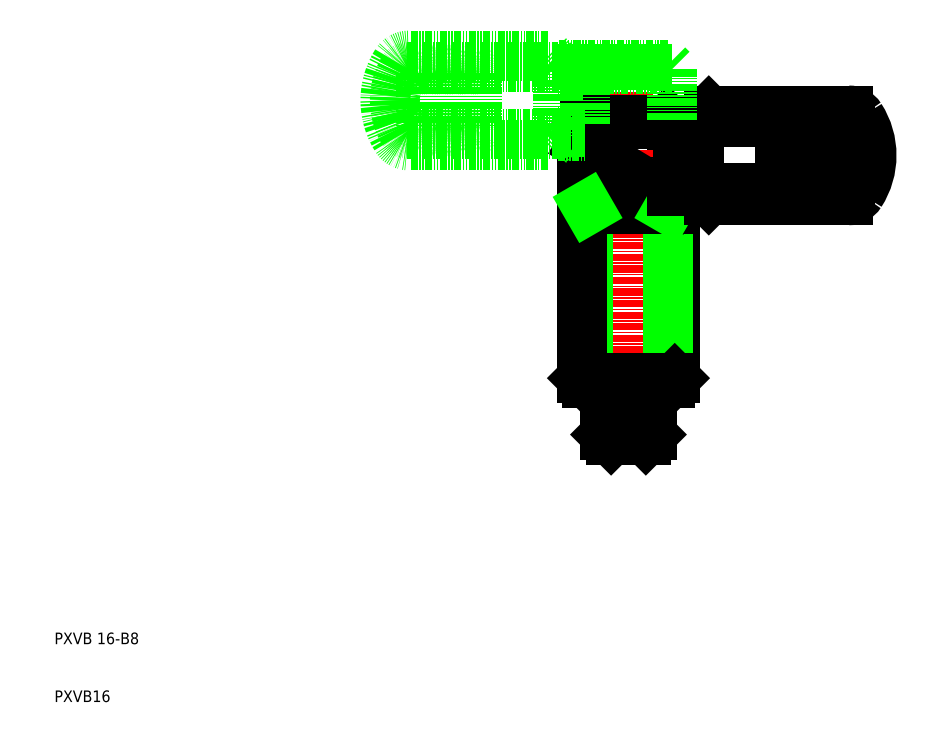
<metadata>
{"format":"dxf","ext":"dxf","renderer":"ezdxf+matplotlib","layout":"modelspace","background":"white","min_lineweight":24,"dpi":150}
</metadata>
<code>
0
SECTION
2
ENTITIES
0
LINE
8
0
10
101.7
20
106
30
0
11
101.7
21
109.8
31
0
0
LINE
8
0
10
136.3
20
109.3
30
0
11
136.3
21
99.66
31
0
0
LINE
8
0
10
135.3
20
109.3
30
0
11
135.3
21
99.66
31
0
0
LINE
8
0
10
144.2
20
109.3
30
0
11
144.2
21
99.66
31
0
0
LINE
8
0
10
142
20
109.3
30
0
11
142
21
99.66
31
0
0
LINE
8
0
10
142.9
20
109.3
30
0
11
142.9
21
99.66
31
0
0
LINE
8
0
10
140.7
20
109.3
30
0
11
140.7
21
99.66
31
0
0
LINE
8
0
10
137.5
20
109.3
30
0
11
137.5
21
99.66
31
0
0
LINE
8
0
10
139.8
20
109.3
30
0
11
139.8
21
99.66
31
0
0
LINE
8
0
10
138.5
20
109.3
30
0
11
138.5
21
99.66
31
0
0
LINE
8
0
10
145.1
20
109.3
30
0
11
145.1
21
99.66
31
0
0
ARC
8
0
10
139
20
104.5
30
0
40
10.61
50
330
51
30
0
LINE
8
0
10
116.7
20
96.97
30
0
11
116.7
21
109.8
31
0
0
LINE
8
CENTER
10
109.2
20
52.22
30
0
11
109.2
21
123.1
31
0
0
LINE
8
0
10
121.5
20
110.6
30
0
11
121.5
21
98.36
31
0
0
ARC
8
0
10
139
20
104.5
30
0
40
12.24
50
327.2
51
32.8
0
LINE
8
0
10
121.5
20
98.36
30
0
11
123.1
21
96.72
31
0
0
LINE
8
0
10
147.5
20
98.76
30
0
11
121.5
21
98.76
31
0
0
TEXT
8
0
10
10
20
10
30
0
40
2
1
PXVB16
0
TEXT
8
0
10
10
20
20
30
0
40
2
1
PXVB 16-B8
0
LINE
8
0
10
117.2
20
96.67
30
0
11
117.2
21
65.97
31
0
0
LINE
8
0
10
102.3
20
95.22
30
0
11
102.3
21
65.22
31
0
0
LINE
8
0
10
116.1
20
65.22
30
0
11
116.1
21
95.22
31
0
0
LINE
8
0
10
101.2
20
106.3
30
0
11
101.2
21
65.97
31
0
0
LINE
8
0
10
113.2
20
65.22
30
0
11
113.2
21
56.22
31
0
0
LINE
8
0
10
105.2
20
65.22
30
0
11
105.2
21
56.22
31
0
0
LINE
8
0
10
112.2
20
55.22
30
0
11
113.2
21
56.22
31
0
0
LINE
8
0
10
105.2
20
56.22
30
0
11
106.2
21
55.22
31
0
0
LINE
8
0
10
106.2
20
55.22
30
0
11
112.2
21
55.22
31
0
0
LINE
8
0
10
105.2
20
56.22
30
0
11
113.2
21
56.22
31
0
0
LINE
8
0
10
101.2
20
65.97
30
0
11
117.2
21
65.97
31
0
0
LINE
8
0
10
102
20
65.22
30
0
11
116.5
21
65.22
31
0
0
LINE
8
0
10
101.2
20
65.97
30
0
11
102
21
65.22
31
0
0
LINE
8
0
10
117.2
20
65.97
30
0
11
116.5
21
65.22
31
0
0
LINE
8
0
10
117.2
20
96.67
30
0
11
101.2
21
106.3
31
0
0
LINE
8
0
10
101.2
20
95.72
30
0
11
117.2
21
95.72
31
0
0
LINE
8
0
10
101.2
20
95.22
30
0
11
117.2
21
95.22
31
0
0
LINE
8
0
10
102
20
95.72
30
0
11
102.3
21
95.22
31
0
0
LINE
8
0
10
116.4
20
95.72
30
0
11
116.1
21
95.22
31
0
0
LINE
8
0
10
121.5
20
98.36
30
0
11
116.7
21
98.36
31
0
0
LINE
8
0
10
116.7
20
99.11
30
0
11
121.5
21
99.11
31
0
0
LINE
8
0
10
123.1
20
96.72
30
0
11
147.2
21
96.72
31
0
0
ARC
8
0
10
138
20
99.66
30
0
40
0.4895
50
180
51
0
0
ARC
8
0
10
135.8
20
99.66
30
0
40
0.4895
50
180
51
0
0
ARC
8
0
10
144.6
20
99.66
30
0
40
0.4895
50
180
51
0
0
ARC
8
0
10
142.4
20
99.66
30
0
40
0.4895
50
180
51
0
0
ARC
8
0
10
140.2
20
99.66
30
0
40
0.4895
50
180
51
0
0
ARC
8
0
10
147.5
20
99.58
30
0
40
0.8158
50
270
51
330
0
ARC
8
0
10
147.2
20
99.17
30
0
40
2.447
50
270
51
327.2
0
LINE
8
0
10
121.5
20
110.6
30
0
11
123.1
21
112.2
31
0
0
LINE
8
0
10
147.5
20
110.2
30
0
11
121.5
21
110.2
31
0
0
LINE
8
0
10
102.5
20
110.6
30
0
11
121.5
21
110.6
31
0
0
LINE
8
0
10
101.7
20
109.8
30
0
11
121.5
21
109.8
31
0
0
LINE
8
0
10
101.7
20
109.8
30
0
11
102.5
21
110.6
31
0
0
LINE
8
0
10
116.7
20
109.8
30
0
11
116
21
110.6
31
0
0
LINE
8
0
10
123.1
20
112.2
30
0
11
147.2
21
112.2
31
0
0
ARC
8
0
10
135.8
20
109.3
30
0
40
0.4895
50
0
51
180
0
ARC
8
0
10
138
20
109.3
30
0
40
0.4895
50
0
51
180
0
ARC
8
0
10
144.6
20
109.3
30
0
40
0.4895
50
0
51
180
0
ARC
8
0
10
142.4
20
109.3
30
0
40
0.4895
50
0
51
180
0
ARC
8
0
10
140.2
20
109.3
30
0
40
0.4895
50
0
51
180
0
ARC
8
0
10
147.5
20
109.4
30
0
40
0.8158
50
30
51
90
0
ARC
8
0
10
147.2
20
109.8
30
0
40
2.447
50
32.8
51
90
0
LINE
8
0
10
70.97
20
119.7
30
0
11
96.96
21
119.7
31
0
0
LINE
8
0
10
96.96
20
120.1
30
0
11
95.33
21
121.7
31
0
0
LINE
8
0
10
70.97
20
108.2
30
0
11
96.96
21
108.2
31
0
0
LINE
8
0
10
96.96
20
107.8
30
0
11
95.33
21
106.2
31
0
0
LINE
8
0
10
96.96
20
120.1
30
0
11
96.96
21
107.8
31
0
0
LINE
8
0
10
101.7
20
109.8
30
0
11
101.7
21
119.3
31
0
0
LINE
8
0
10
101.7
20
108.6
30
0
11
96.96
21
108.6
31
0
0
LINE
8
0
10
96.96
20
107.8
30
0
11
101.7
21
107.8
31
0
0
LINE
8
0
10
116.7
20
119.3
30
0
11
96.96
21
119.3
31
0
0
LINE
8
0
10
116
20
120.1
30
0
11
96.96
21
120.1
31
0
0
LINE
8
0
10
116.7
20
119.3
30
0
11
116
21
120.1
31
0
0
LINE
8
0
10
116.7
20
110.6
30
0
11
116.7
21
119.3
31
0
0
LINE
8
0
10
101.7
20
119.3
30
0
11
102.5
21
120.1
31
0
0
LINE
8
0
10
95.33
20
121.7
30
0
11
71.22
21
121.7
31
0
0
ARC
8
0
10
73.78
20
118.8
30
0
40
0.4895
50
7e-15
51
180
0
LINE
8
0
10
95.33
20
106.2
30
0
11
71.22
21
106.2
31
0
0
ARC
8
0
10
73.78
20
109.1
30
0
40
0.4895
50
180
51
7e-15
0
LINE
8
0
10
79.9
20
118.8
30
0
11
79.9
21
109.1
31
0
0
LINE
8
0
10
80.88
20
118.8
30
0
11
80.88
21
109.1
31
0
0
LINE
8
0
10
83.08
20
118.8
30
0
11
83.08
21
109.1
31
0
0
LINE
8
0
10
82.1
20
118.8
30
0
11
82.1
21
109.1
31
0
0
LINE
8
0
10
78.67
20
118.8
30
0
11
78.67
21
109.1
31
0
0
LINE
8
0
10
77.7
20
118.8
30
0
11
77.7
21
109.1
31
0
0
LINE
8
0
10
75.49
20
118.8
30
0
11
75.49
21
109.1
31
0
0
LINE
8
0
10
76.47
20
118.8
30
0
11
76.47
21
109.1
31
0
0
LINE
8
0
10
74.27
20
118.8
30
0
11
74.27
21
109.1
31
0
0
ARC
8
0
10
80.39
20
109.1
30
0
40
0.4895
50
180
51
7e-15
0
ARC
8
0
10
82.59
20
109.1
30
0
40
0.4895
50
180
51
7e-15
0
ARC
8
0
10
78.18
20
109.1
30
0
40
0.4895
50
180
51
7e-15
0
ARC
8
0
10
75.98
20
109.1
30
0
40
0.4895
50
180
51
7e-15
0
ARC
8
0
10
80.39
20
118.8
30
0
40
0.4895
50
7e-15
51
180
0
ARC
8
0
10
82.59
20
118.8
30
0
40
0.4895
50
7e-15
51
180
0
ARC
8
0
10
78.18
20
118.8
30
0
40
0.4895
50
7e-15
51
180
0
ARC
8
0
10
75.98
20
118.8
30
0
40
0.4895
50
7e-15
51
180
0
ARC
8
0
10
79.45
20
114
30
0
40
10.61
50
150
51
210
0
LINE
8
0
10
73.29
20
118.8
30
0
11
73.29
21
109.1
31
0
0
ARC
8
0
10
79.45
20
114
30
0
40
12.24
50
147.2
51
212.8
0
ARC
8
0
10
71.22
20
108.7
30
0
40
2.447
50
212.8
51
270
0
ARC
8
0
10
70.97
20
109.1
30
0
40
0.8158
50
210
51
270
0
ARC
8
0
10
70.97
20
118.9
30
0
40
0.8158
50
90
51
150
0
ARC
8
0
10
71.22
20
119.3
30
0
40
2.447
50
90
51
147.2
0
ENDSEC
0
EOF

</code>
